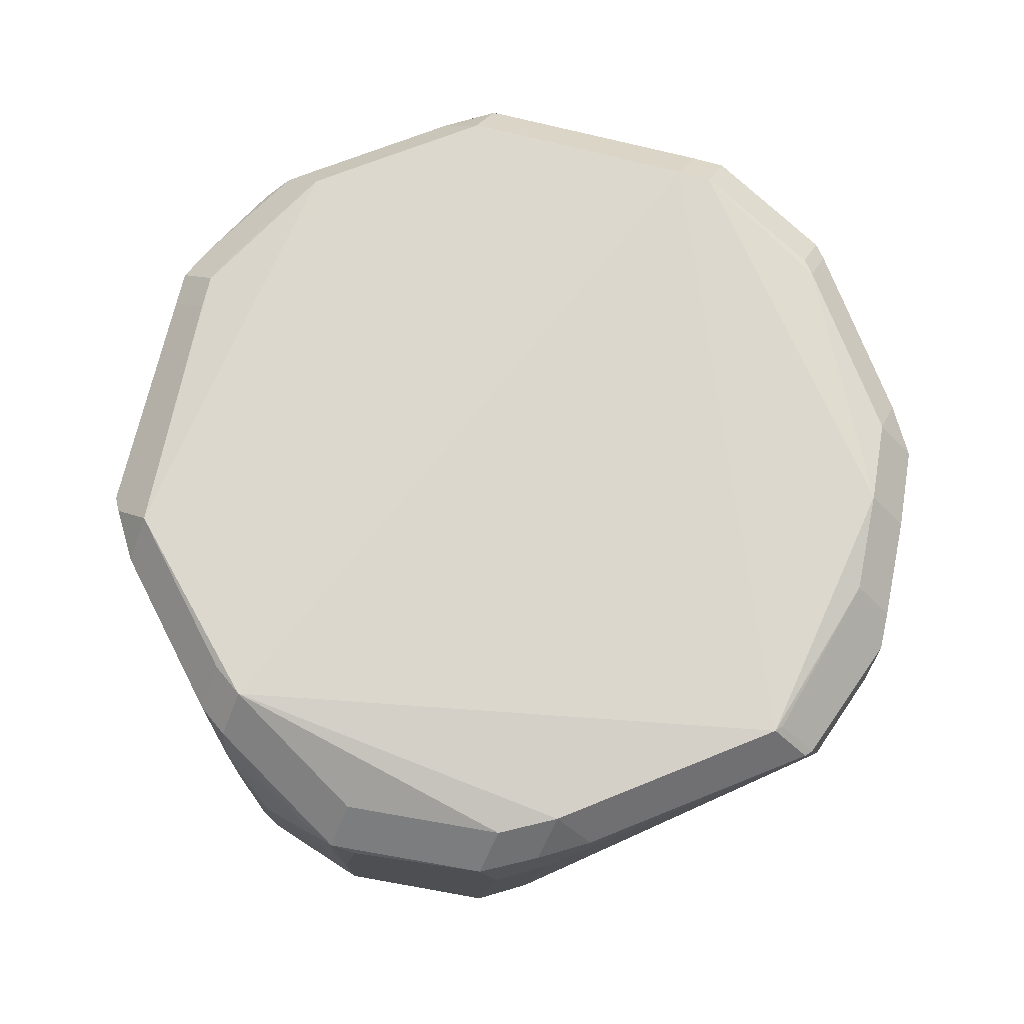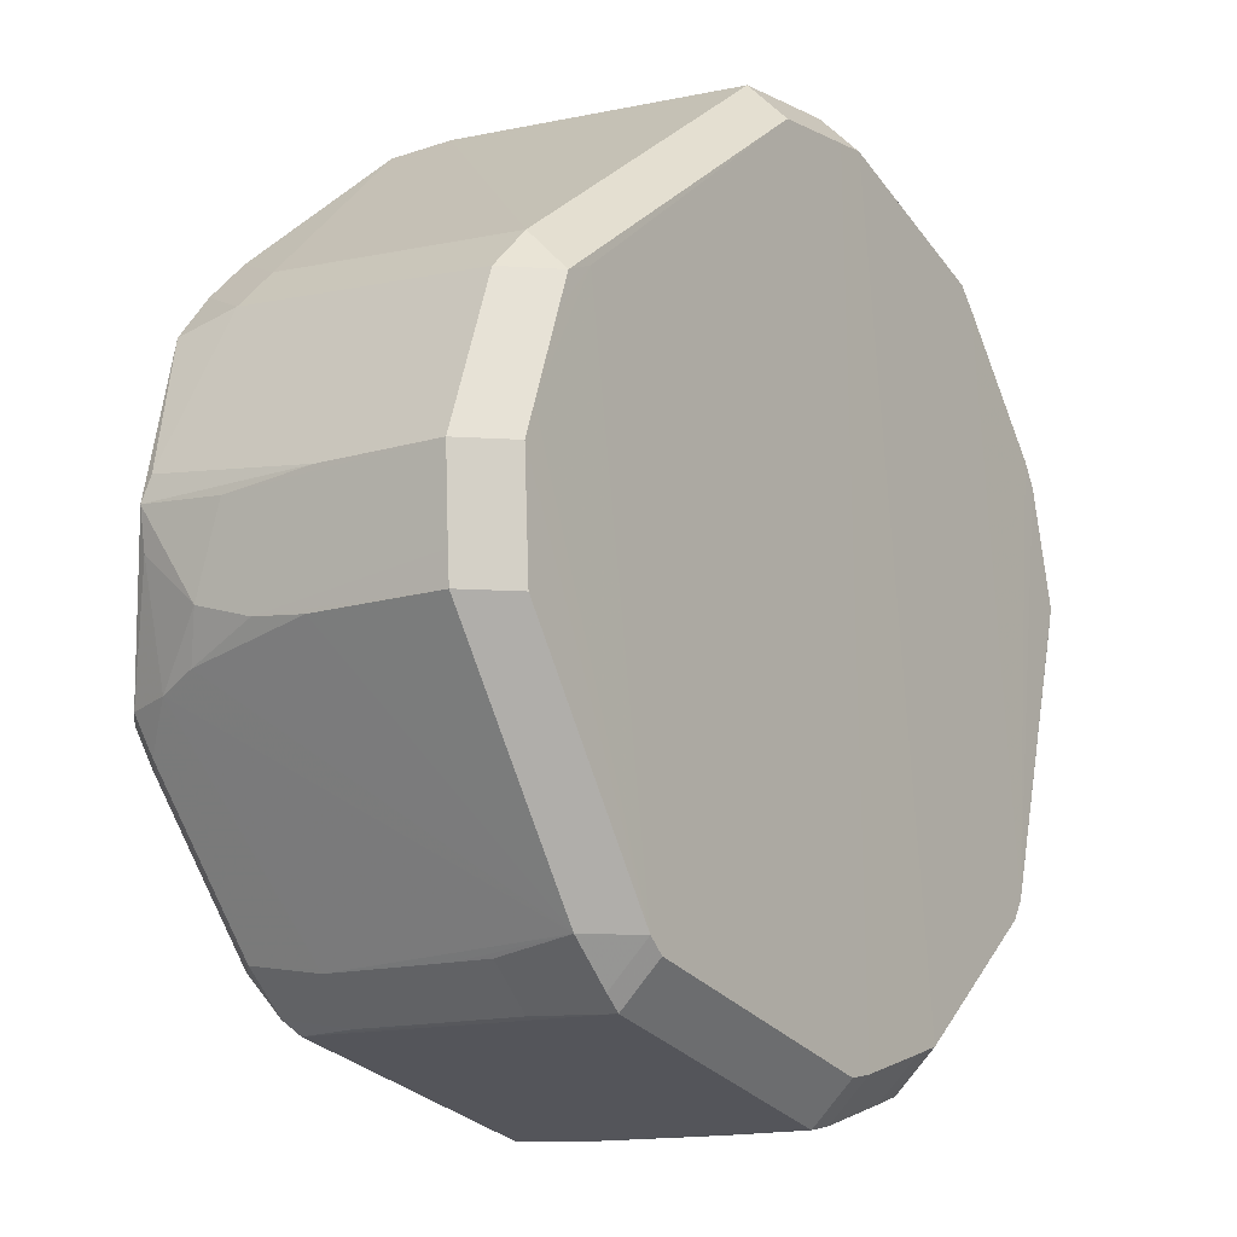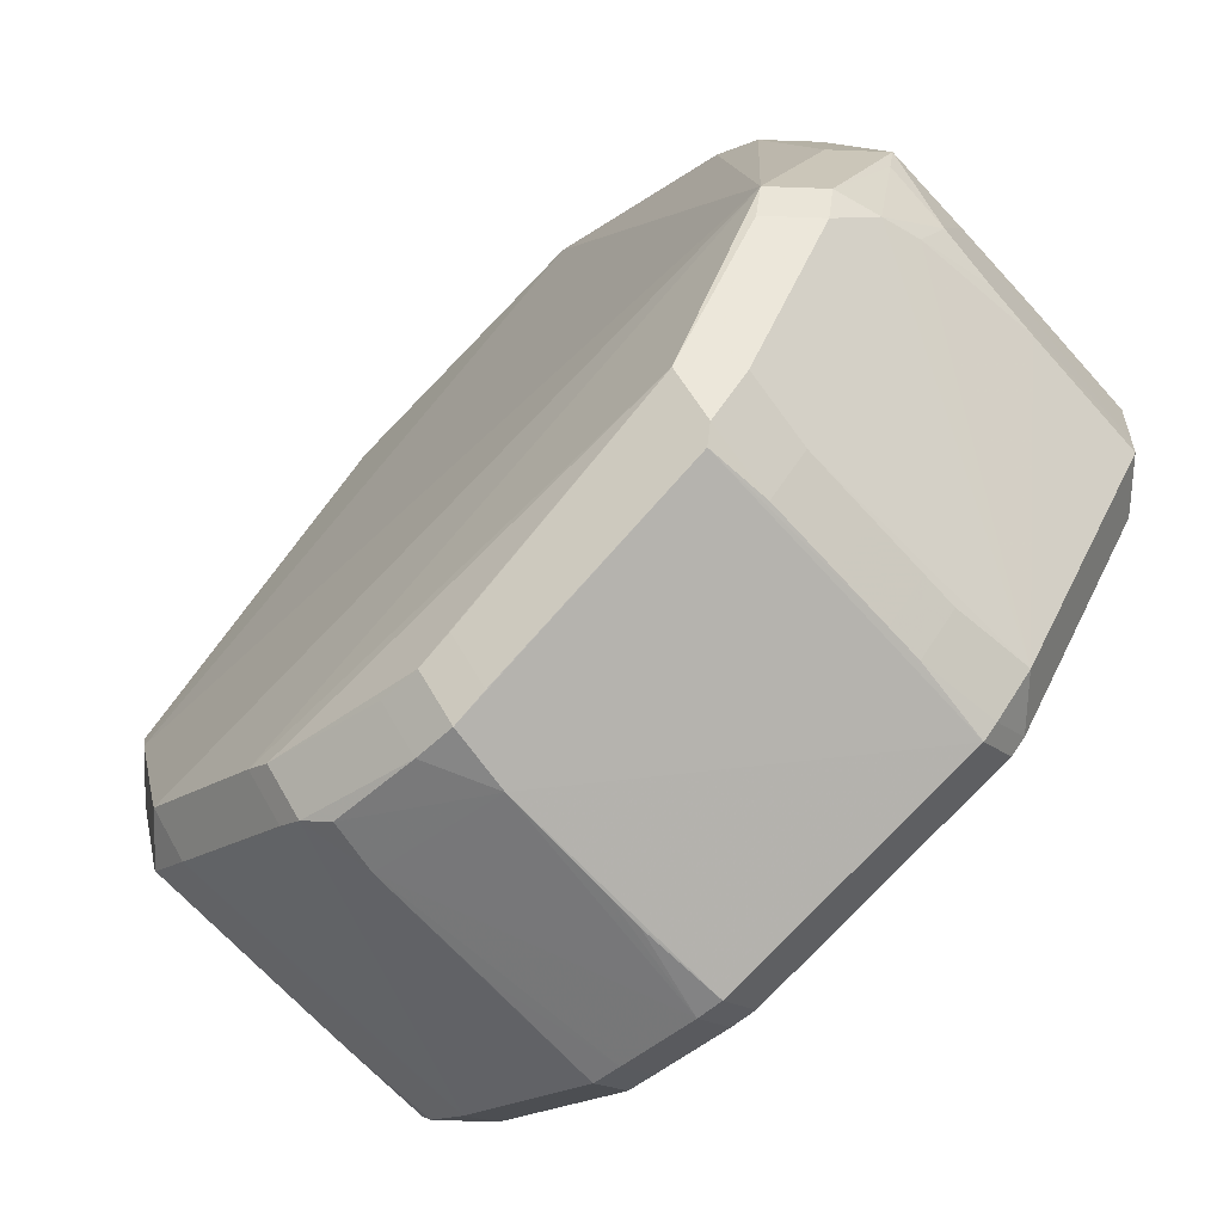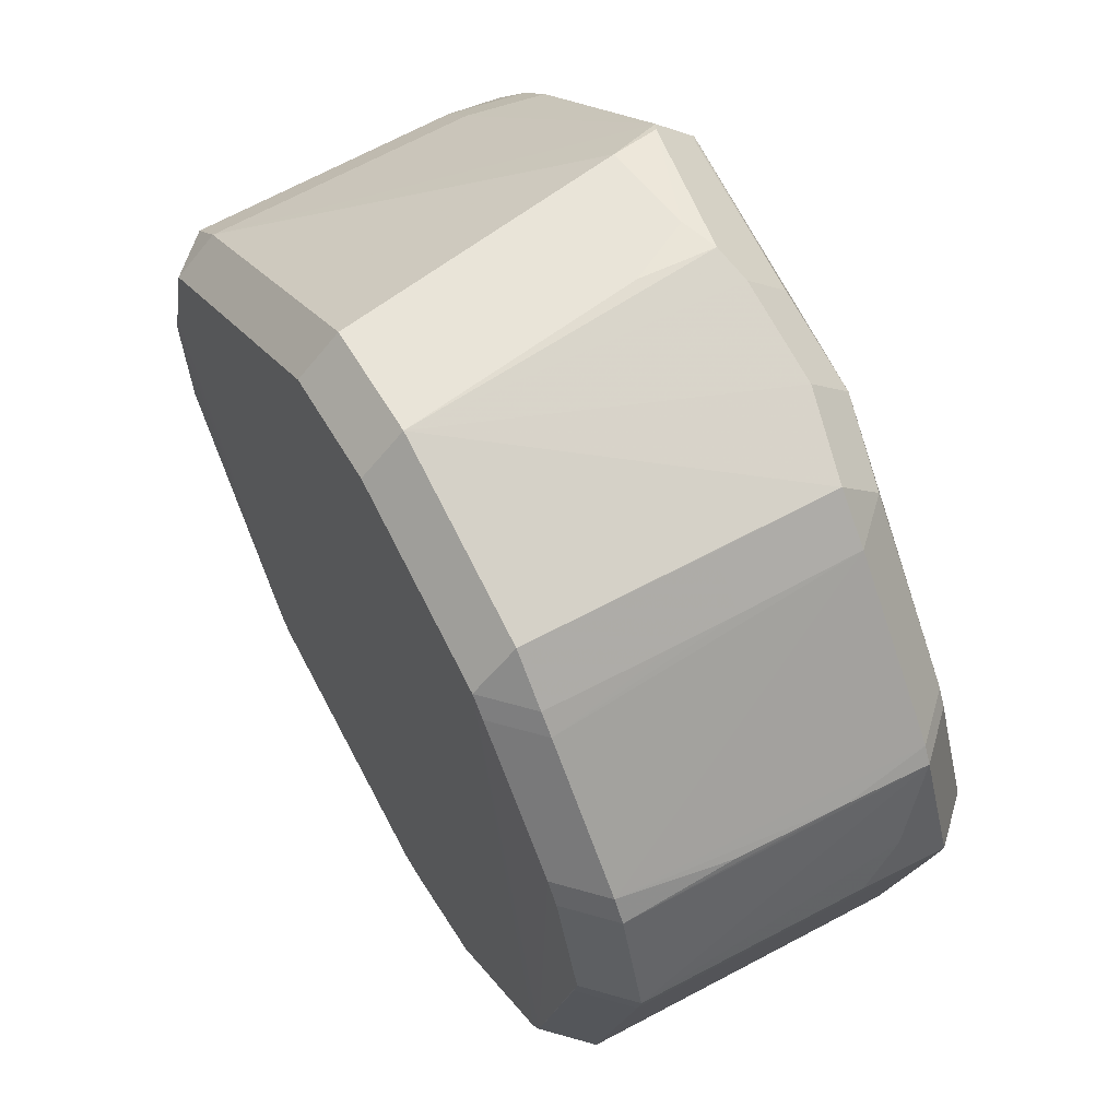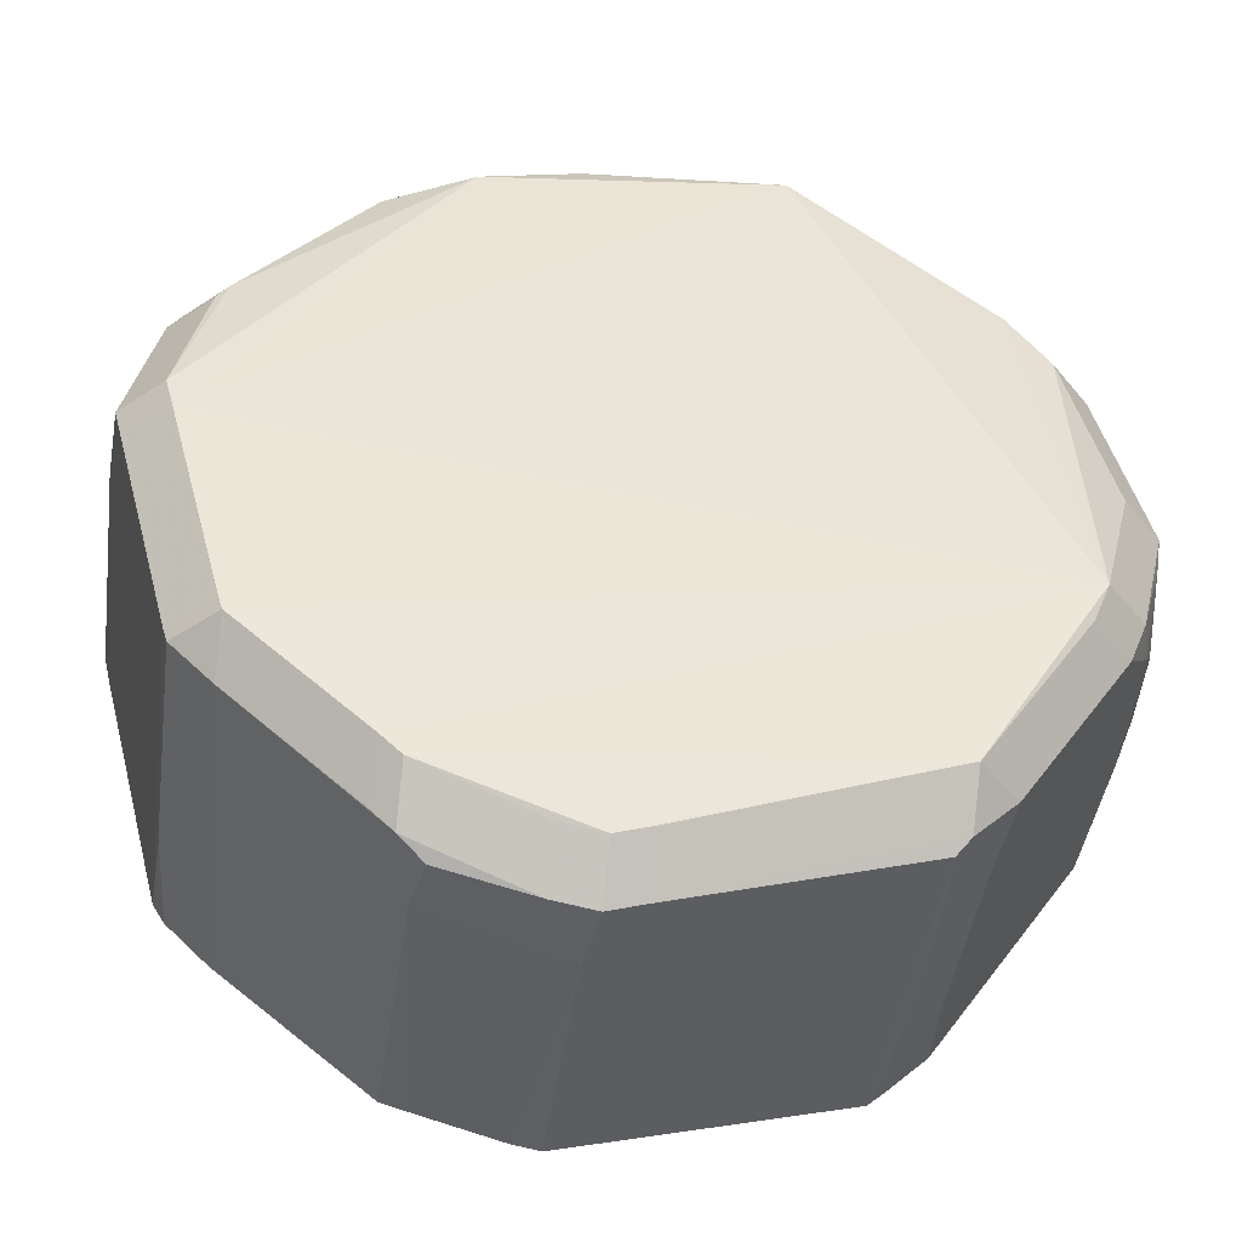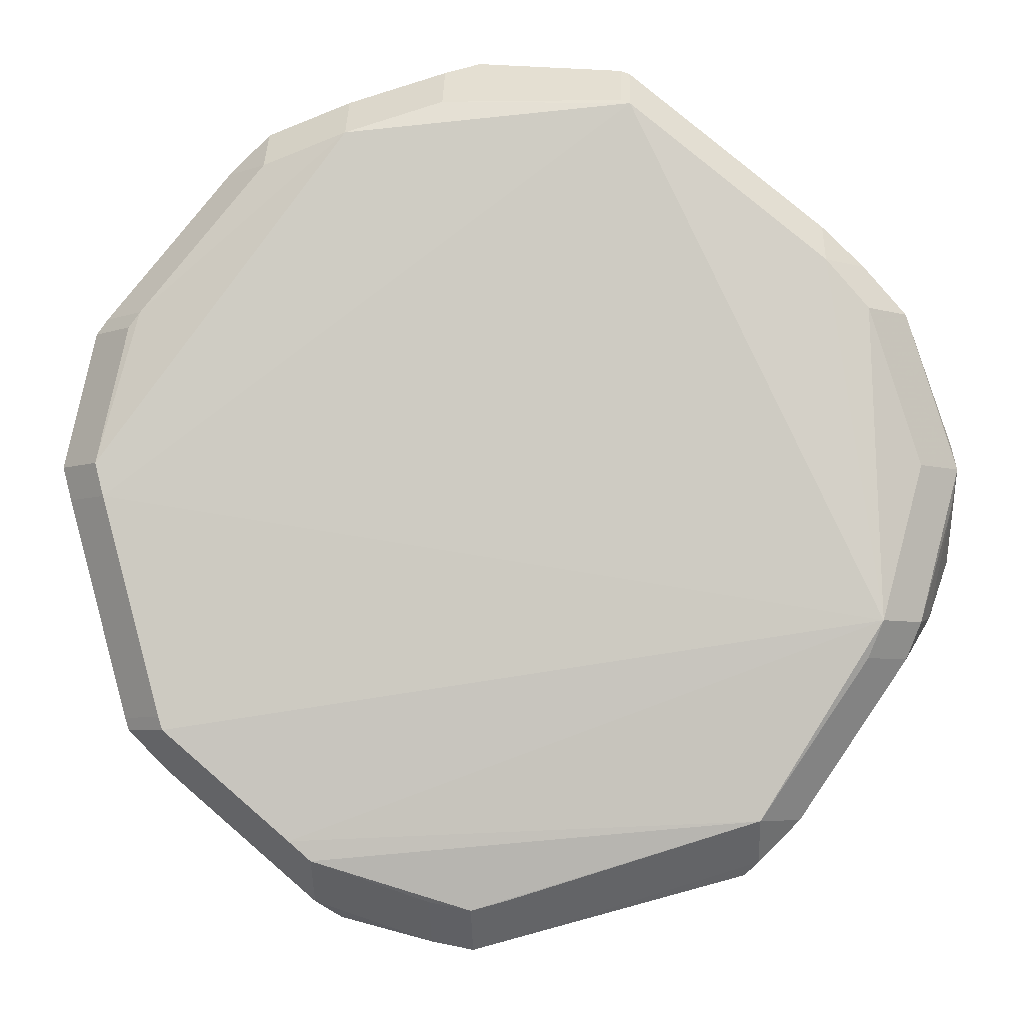
<metadata>
{"format":"obj","ext":"obj","renderer":"f3d","projection":"perspective","resolution":1024,"background":"white","views":[{"elev":74.4,"azim":118.9,"up":"+Z"},{"elev":-12.8,"azim":126.5,"up":"+Y"},{"elev":-69.5,"azim":43.0,"up":"+Y"},{"elev":59.8,"azim":-118.7,"up":"+Y"},{"elev":-45.7,"azim":-8.0,"up":"+Y"},{"elev":-5.5,"azim":2.4,"up":"+Y"}]}
</metadata>
<code>
v -0.01066 0.07723 -0.03516
v -0.01066 0.0701 -0.04228
v 0.07014 0.03128 0.02205
v 0.06301 0.03128 0.02917
v 0.0579 0.03203 -0.04236
v 0.0699 0.03006 -0.03522
v 0.06277 0.03718 -0.03522
v 0.06277 0.03006 -0.04235
v -0.02528 -0.07395 -0.03342
v -0.02528 -0.06682 -0.04055
v 0.007196 -0.06744 -0.04086
v 0.07762 -0.01488 -0.01076
v 0.05036 -0.0557 -0.03415
v 0.04323 -0.06283 -0.03415
v 0.04323 -0.0557 -0.04128
v -0.04535 -0.05284 -0.04042
v -0.07677 0.01533 0.01284
v -0.01259 -0.07726 0.01915
v -0.01259 -0.07013 0.02628
v -0.06524 -0.04095 0.02249
v -0.05811 -0.04807 0.02249
v -0.05811 -0.04095 0.02961
v 0.07913 0.003184 0.003737
v 0.06891 -0.02894 0.02531
v 0.06178 -0.02894 0.03244
v -0.065 -0.04188 -0.01119
v -0.05788 -0.04901 -0.01119
v -0.004071 0.07795 0.006072
v -0.02832 -0.0731 0.01894
v 0.07717 -0.01479 -0.03466
v 0.07004 -0.01479 -0.04179
v 0.06904 0.03412 0.01164
v 0.06191 0.04125 0.01164
v -0.07245 0.02996 -0.003715
v -0.07275 0.02932 0.01893
v -0.06562 0.02932 0.02606
v 0.009671 0.07586 -0.03535
v 0.009671 0.06873 -0.04248
v 0.0405 -0.06536 -0.0341
v 0.0405 -0.05823 -0.04123
v 0.07666 0.01022 -0.03501
v 0.06954 0.01022 -0.04214
v -0.07253 0.02986 0.004378
v -0.007236 -0.07879 -0.01194
v -0.07034 0.0327 -0.03388
v -0.06321 0.0327 -0.04101
v -0.04948 0.0579 0.00674
v -0.04235 0.06503 0.00674
v 0.07755 -0.009608 -0.0347
v 0.07787 -0.01399 -0.001254
v 0.04918 -0.058 -0.002842
v 0.04205 -0.06512 -0.002842
v -0.0497 0.05758 -0.01304
v 0.05067 -0.05623 0.02338
v 0.04355 -0.06336 0.02338
v 0.04355 -0.05623 0.03051
v -0.04962 0.05772 -0.002648
v -0.04249 0.06484 -0.002648
v -0.06546 -0.0405 -0.03322
v -0.05834 -0.0405 -0.04035
v 0.0785 0.004784 -0.03494
v 0.07137 0.004784 -0.04207
v 0.04908 -0.05793 -0.01319
v 0.04195 -0.06506 -0.01319
v -0.02991 -0.07272 0.009963
v -0.03263 -0.07027 0.02137
v -0.03263 -0.06315 0.0285
v -0.005443 -0.07866 0.01935
v -0.005443 -0.07154 0.02648
v -0.07762 0.005111 0.02199
v -0.07049 0.005111 0.02912
v -0.07077 0.03197 0.01914
v -0.06364 0.03197 0.02627
v 0.07891 0.004823 -0.01299
v -0.0497 0.05746 -0.03458
v -0.04257 0.06459 -0.03458
v -0.04257 0.05746 -0.0417
v 0.04128 -0.06566 0.02159
v -0.05254 0.05422 -0.03448
v -0.04541 0.05422 -0.04161
v 0.0006723 -0.07695 0.01978
v 0.0006723 -0.06982 0.02691
v -0.006808 -0.07894 0.008247
v -0.06492 -0.04207 -0.01719
v -0.04934 0.0581 0.0186
v -0.04221 0.06522 0.0186
v -0.04221 0.0581 0.02573
v 0.0714 -0.02265 0.02673
v 0.06427 -0.02265 0.03386
v -0.02749 0.07011 0.02193
v -0.02749 0.06298 0.02906
v 0.07785 -0.002495 0.01919
v 0.06487 0.02376 -0.04229
v -0.007358 -0.07873 -0.01817
v 0.06282 0.03955 0.02327
v 0.05569 0.04668 0.02327
v 0.05569 0.03955 0.0304
v -0.004475 0.07769 0.01922
v -0.004475 0.07056 0.02635
v -0.03641 -0.06692 0.02173
v -0.03641 -0.05979 0.02886
v 0.02067 0.07494 0.0235
v 0.02067 0.06781 0.03063
v -0.07232 0.03016 -0.01464
v 0.001931 0.07775 0.01698
v -0.07852 0.009323 -0.03337
v -0.07139 0.009323 -0.0405
v 0.02011 -0.06385 -0.041
v -0.01132 -0.07774 -0.03355
v -0.01132 -0.07061 -0.04068
v 0.07826 -0.01108 0.008941
v -0.06761 0.02205 -0.04076
v 0.07535 -0.01898 0.01199
v -0.07857 0.009024 0.005978
v 0.07369 -0.02167 0.01887
v -0.005342 0.07687 -0.03521
v -0.005342 0.06974 -0.04234
v -0.07852 0.009021 -0.01252
v 0.02218 0.07415 0.02426
v 0.02218 0.06702 0.03139
v -0.006748 -0.0785 -0.03357
v -0.006748 -0.07137 -0.0407
v -0.01057 0.07565 0.02088
v -0.01057 0.06853 0.02801
v 0.07812 0.008701 0.01803
v -0.07611 -0.0006795 0.02231
v -0.06898 -0.0006795 0.02944
v 0.01871 0.07618 0.015
v -0.06342 -0.04385 -0.03322
v -0.05629 -0.05098 -0.03322
v -0.05629 -0.04385 -0.04035
v -0.07745 0.00478 -0.03333
v -0.07032 0.00478 -0.04046
v 0.04901 -0.05788 -0.01964
v 0.04189 -0.06501 -0.01964
v -0.06592 -0.03874 0.02247
v -0.0588 -0.03874 0.0296
v 0.04931 -0.05807 0.0106
v 0.04219 -0.06519 0.0106
v 0.07903 0.00437 0.01911
v 0.07191 0.00437 0.02624
v -0.02997 -0.07267 -0.01106
v -0.07278 0.02871 -0.03377
v -0.06566 0.02871 -0.0409
v -0.03029 -0.07253 -0.03338
v -0.03029 -0.0654 -0.04051
f 127 89 120
f 120 89 97
f 131 130 129
f 60 77 131
f 144 46 60
f 3 140 125
f 89 101 56
f 56 101 67
f 23 140 111
f 136 126 59
f 15 13 14
f 77 60 80
f 80 60 46
f 91 73 71
f 91 127 120
f 71 127 91
f 130 21 27
f 4 97 89
f 89 141 4
f 69 56 67
f 66 21 130
f 22 101 89
f 22 127 137
f 89 127 22
f 22 20 21
f 89 56 25
f 95 96 97
f 17 106 114
f 114 106 118
f 84 59 129
f 83 121 39
f 40 122 108
f 108 15 40
f 38 15 108
f 62 15 42
f 38 8 5
f 5 15 38
f 5 42 15
f 31 15 62
f 23 111 49
f 111 113 50
f 50 49 111
f 30 49 50
f 60 107 112
f 144 60 112
f 112 107 144
f 132 59 126
f 132 118 106
f 114 118 132
f 73 91 87
f 18 29 83
f 18 66 29
f 56 69 82
f 21 66 100
f 29 66 65
f 83 29 65
f 130 145 65
f 65 66 130
f 65 109 83
f 55 54 56
f 140 88 92
f 92 111 140
f 70 17 114
f 114 132 70
f 70 132 126
f 106 17 35
f 17 70 35
f 26 84 129
f 59 84 26
f 26 20 136
f 136 59 26
f 94 109 121
f 77 2 146
f 11 108 122
f 61 49 30
f 23 49 61
f 8 42 93
f 93 5 8
f 42 5 93
f 30 50 12
f 12 50 113
f 13 30 12
f 12 113 13
f 133 107 60
f 33 119 96
f 7 119 33
f 120 103 124
f 124 91 120
f 19 69 67
f 109 65 9
f 135 39 14
f 111 92 115
f 115 92 88
f 115 113 111
f 115 88 24
f 13 113 115
f 115 138 13
f 24 54 115
f 54 138 115
f 106 35 143
f 71 73 36
f 44 121 83
f 44 94 121
f 83 109 44
f 109 94 44
f 110 2 117
f 110 146 2
f 110 10 146
f 110 117 38
f 110 11 122
f 38 108 110
f 108 11 110
f 16 146 131
f 131 77 16
f 77 146 16
f 8 7 6
f 37 116 1
f 123 98 1
f 48 86 76
f 86 1 76
f 105 98 102
f 102 119 128
f 128 105 102
f 128 119 7
f 37 105 128
f 128 7 37
f 32 95 3
f 3 125 32
f 125 6 32
f 99 124 103
f 145 9 142
f 142 65 145
f 142 9 65
f 39 135 64
f 68 18 83
f 83 39 68
f 55 81 78
f 139 55 78
f 39 64 78
f 81 68 78
f 78 68 39
f 123 1 90
f 90 1 86
f 75 76 77
f 28 105 37
f 37 1 28
f 98 105 28
f 28 1 98
f 139 78 52
f 52 78 64
f 63 134 13
f 35 72 43
f 43 72 45
f 43 143 35
f 87 86 85
f 45 72 85
f 79 45 85
f 74 41 6
f 74 6 125
f 61 41 74
f 74 125 140
f 74 140 23
f 23 61 74
f 48 76 58
f 13 138 51
f 51 63 13
f 45 143 104
f 104 43 45
f 57 85 47
f 79 85 57
f 143 43 34
f 34 104 143
f 43 104 34
f 53 75 79
f 53 57 75
f 79 57 53
f 137 127 126
f 126 136 137
f 59 60 131
f 131 129 59
f 4 141 140
f 4 140 3
f 7 8 38
f 38 37 7
f 137 136 22
f 136 20 22
f 54 25 56
f 24 25 54
f 140 141 88
f 88 141 89
f 88 25 24
f 89 25 88
f 95 4 3
f 97 4 95
f 39 15 14
f 40 15 39
f 39 122 40
f 121 122 39
f 31 30 13
f 13 15 31
f 97 96 119
f 120 97 119
f 120 119 103
f 103 119 102
f 101 22 100
f 100 22 21
f 67 101 100
f 100 66 67
f 70 126 127
f 70 127 71
f 130 27 26
f 26 129 130
f 21 20 26
f 26 27 21
f 146 145 130
f 146 130 131
f 30 31 61
f 61 31 62
f 116 37 38
f 38 117 116
f 60 59 133
f 59 132 133
f 106 107 133
f 133 132 106
f 67 66 19
f 66 18 19
f 54 55 138
f 138 55 139
f 81 55 56
f 56 82 81
f 79 80 45
f 45 80 46
f 143 107 106
f 144 107 143
f 143 45 46
f 143 46 144
f 36 70 71
f 36 35 70
f 145 146 10
f 10 9 145
f 110 122 121
f 121 109 110
f 9 10 110
f 109 9 110
f 1 116 117
f 117 2 1
f 76 1 2
f 76 2 77
f 32 33 96
f 96 95 32
f 7 33 32
f 32 6 7
f 99 103 102
f 102 98 99
f 99 98 123
f 123 124 99
f 134 135 14
f 14 13 134
f 68 19 18
f 69 19 68
f 68 81 82
f 68 82 69
f 35 36 72
f 72 36 73
f 41 61 62
f 62 42 41
f 41 42 8
f 8 6 41
f 90 124 123
f 91 124 90
f 90 87 91
f 90 86 87
f 75 80 79
f 77 80 75
f 135 134 63
f 63 64 135
f 85 48 47
f 85 86 48
f 85 72 73
f 73 87 85
f 51 138 139
f 139 52 51
f 64 63 51
f 51 52 64
f 47 48 57
f 48 58 57
f 76 75 57
f 57 58 76

</code>
